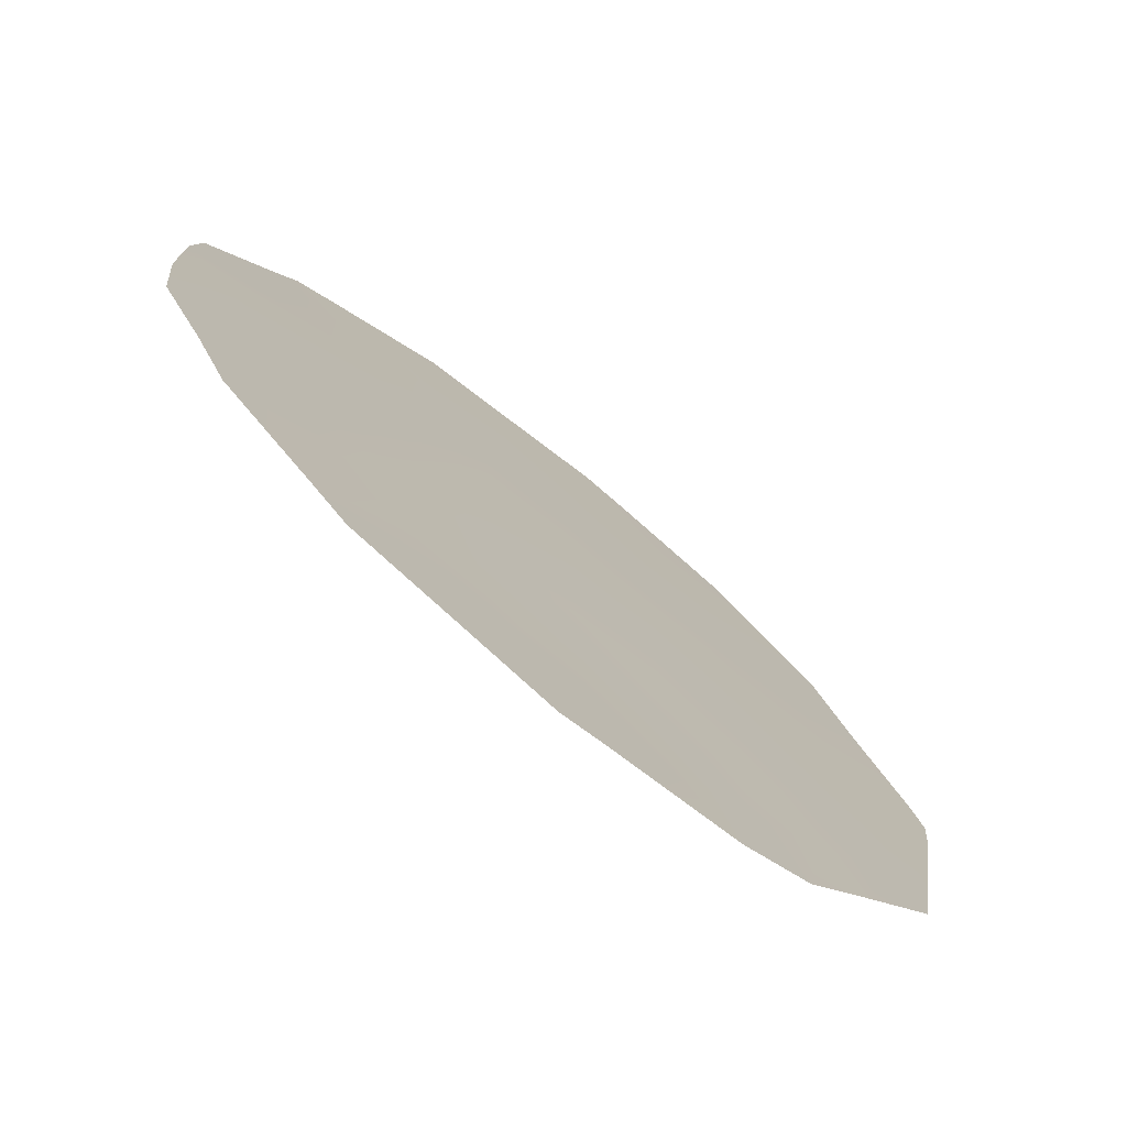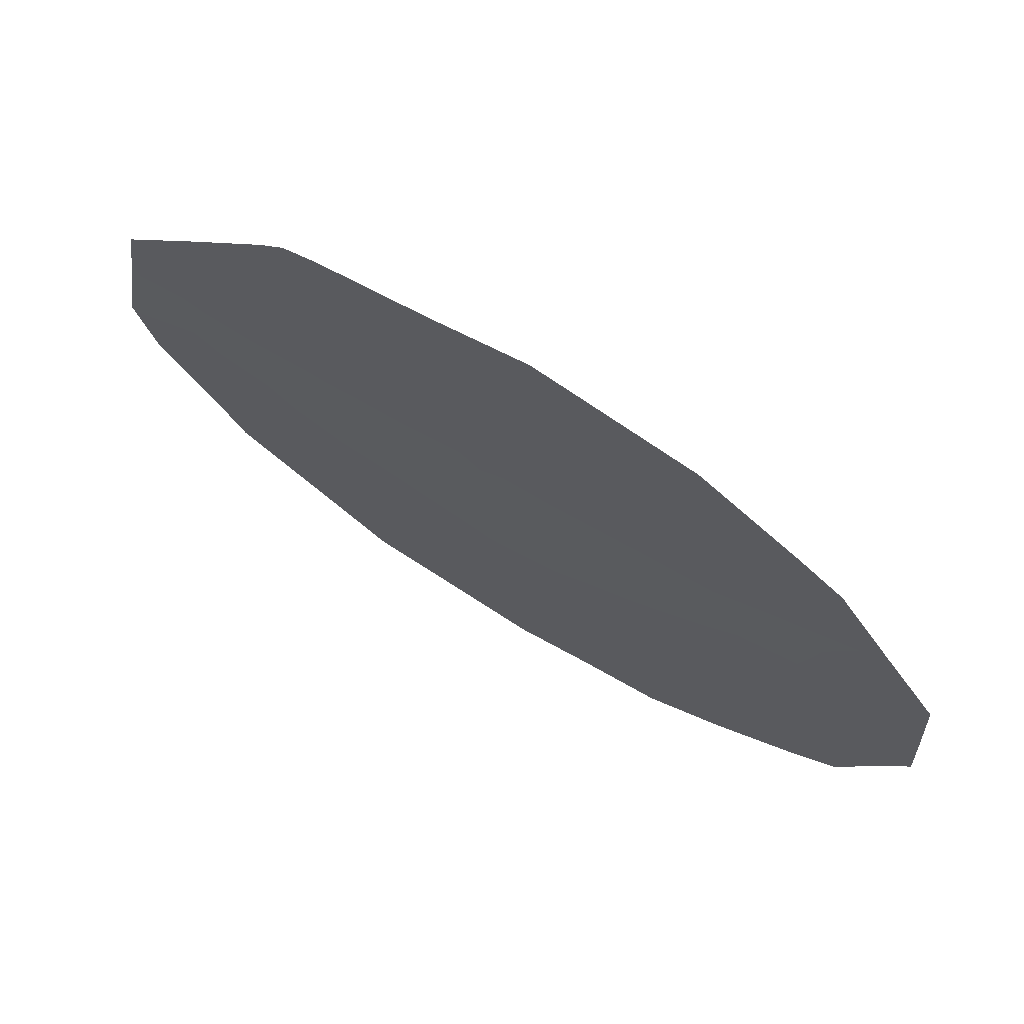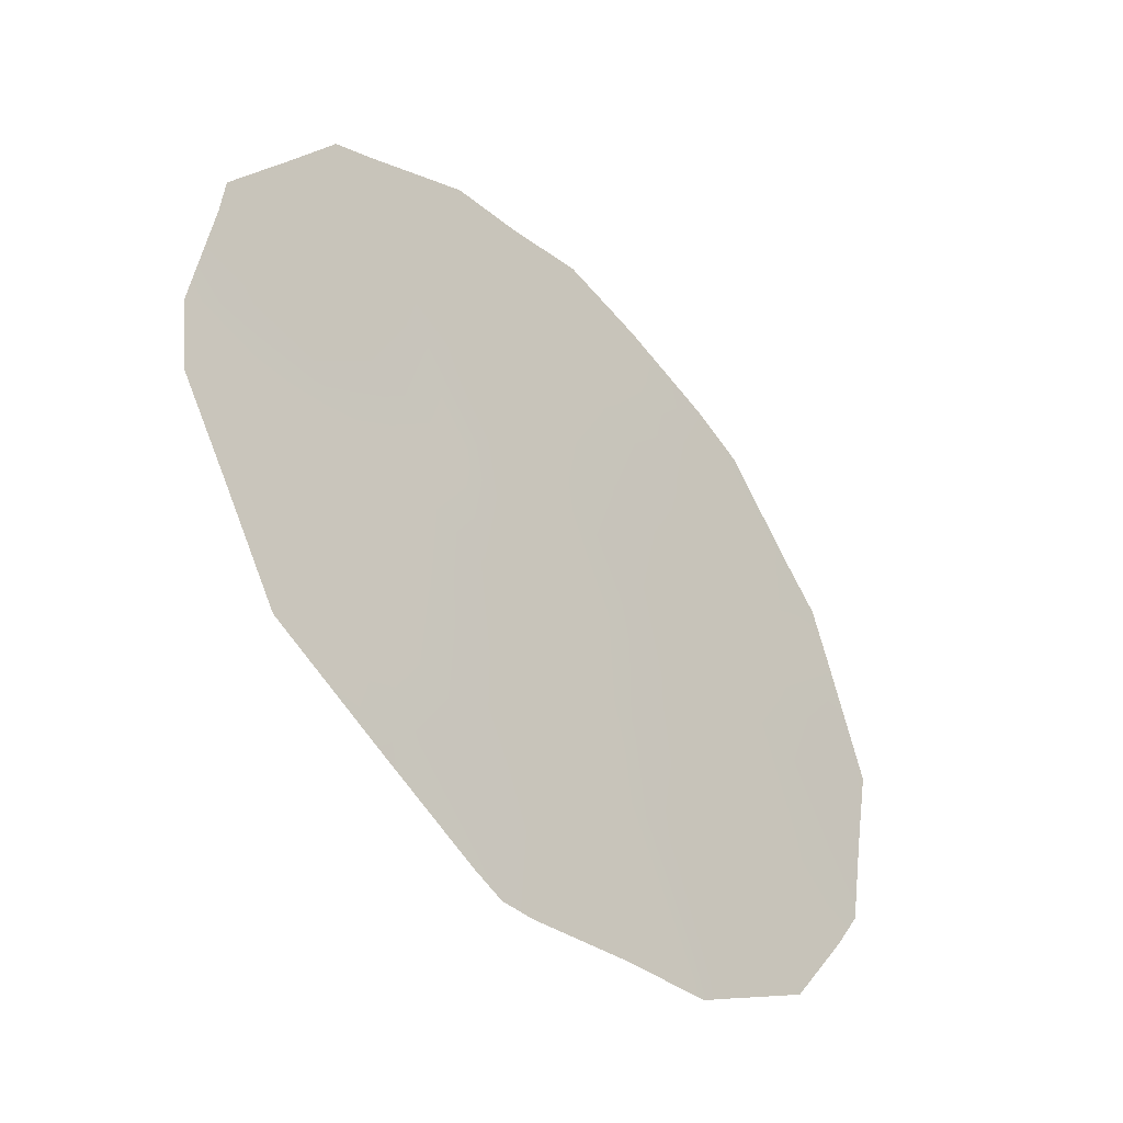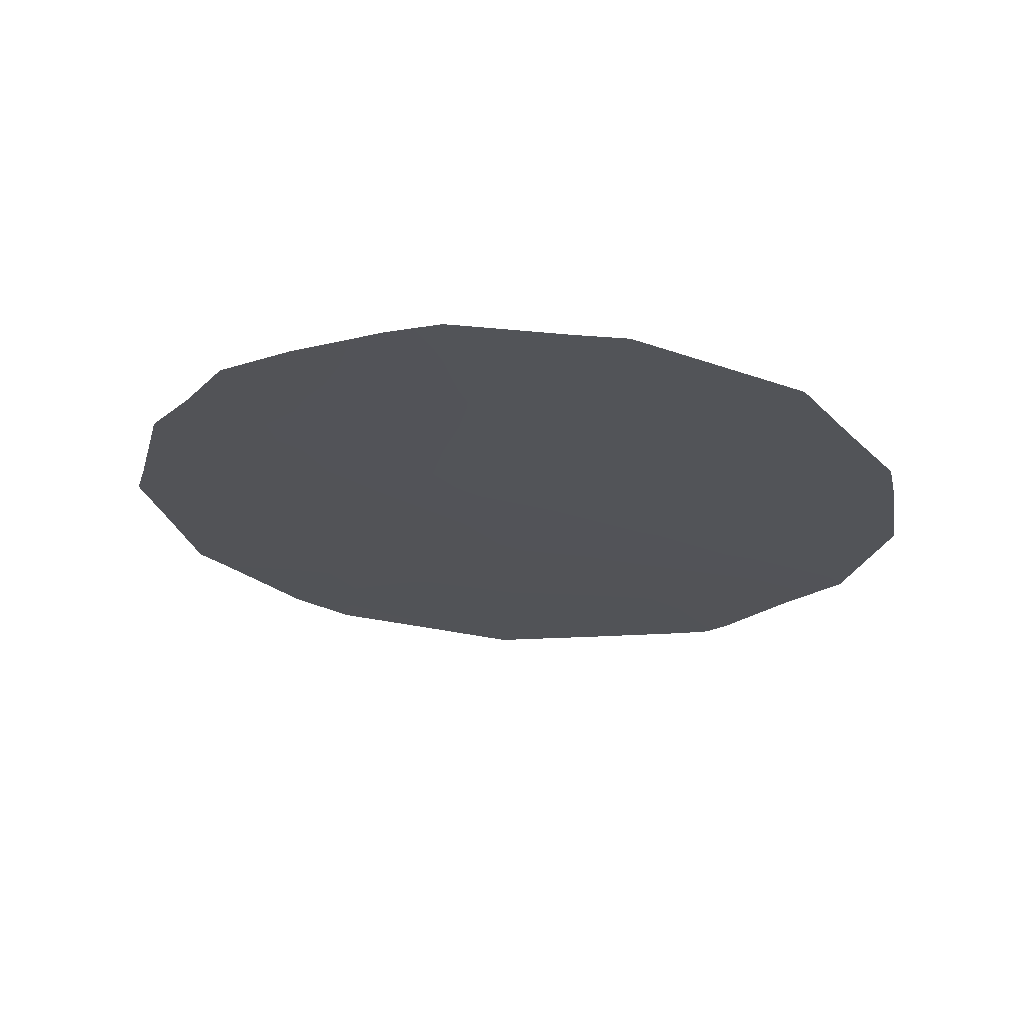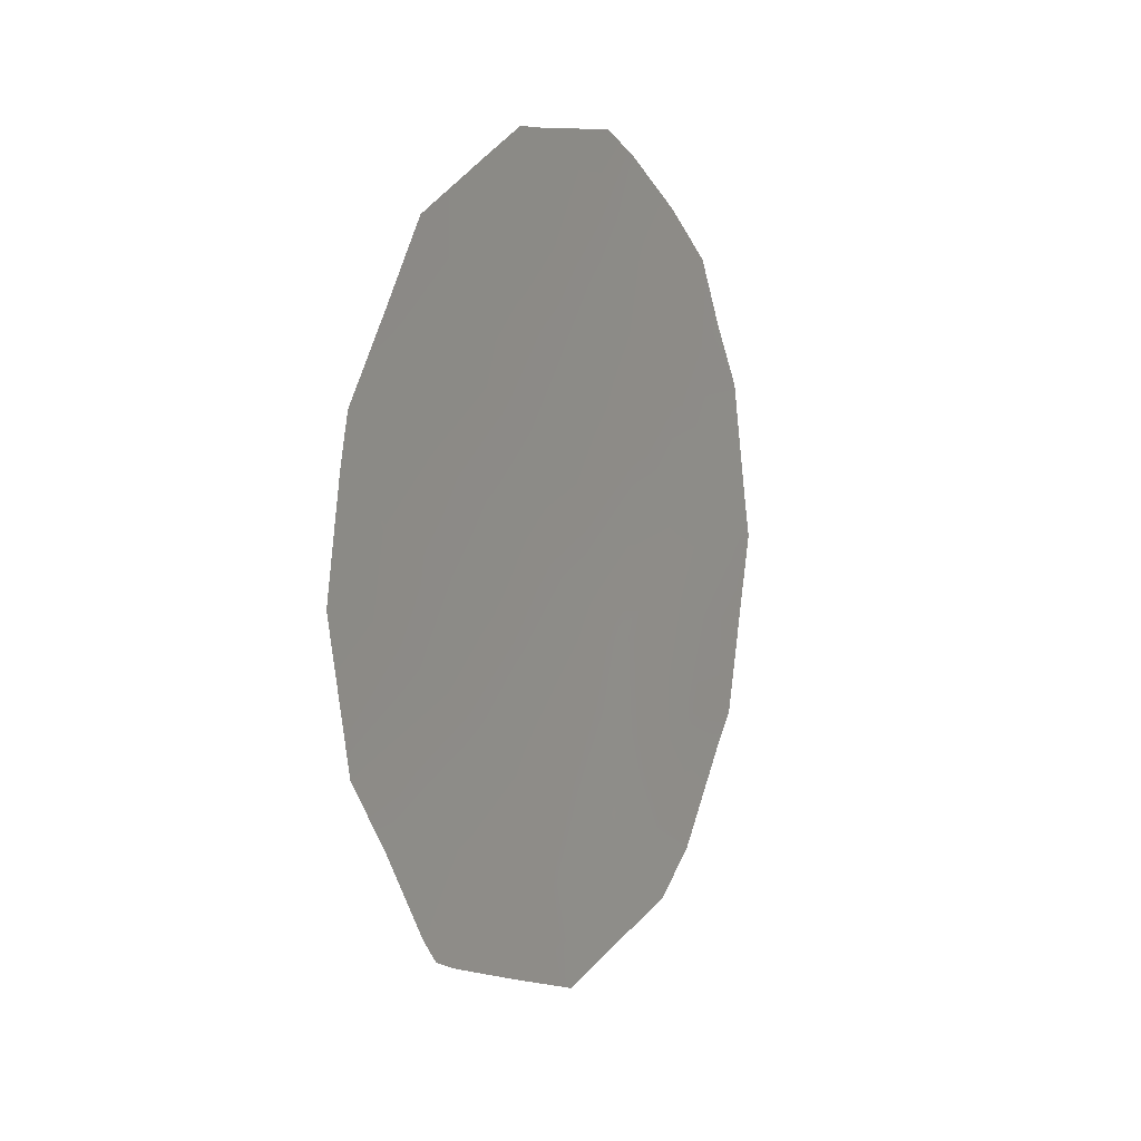
<metadata>
{"format":"obj","ext":"obj","renderer":"f3d","projection":"perspective","resolution":1024,"background":"white","views":[{"elev":62.4,"azim":137.8,"up":"+Y"},{"elev":-69.6,"azim":-127.0,"up":"+Y"},{"elev":7.4,"azim":-151.5,"up":"+Y"},{"elev":68.1,"azim":-116.7,"up":"+Z"},{"elev":8.1,"azim":-2.3,"up":"+Z"}]}
</metadata>
<code>
v -86 74.15 -41.08
v -82.98 78.98 -38.34
v -86.13 73.77 -35.83
v -84.96 75.82 -40.22
v -84.94 75.87 -41.87
v -83.94 77.46 -41.13
v -83.87 77.55 -39.33
v -84.8 76.03 -38.3
v -83.77 77.67 -37.4
v -85.93 74.23 -39.13
v -84.63 76.25 -36.39
v -86.68 72.96 -38.08
v -84.63 76.18 -34.35
v -83.74 77.67 -35.37
v -85.37 75 -35.42
v -85.65 74.62 -37.3
v -86.09 74 -41.54
v -83.85 77.62 -41.94
v -84.92 75.92 -42.37
v -86.25 73.74 -41.4
v -86.36 73.55 -41.13
v -82.97 79.02 -40.13
v -82.84 79.22 -39
v -82.73 79.38 -38.14
v -86.67 73.03 -40.17
v -83.11 78.8 -40.45
v -83.53 78.12 -41.5
v -84.26 76.79 -33.92
v -84.53 76.32 -33.69
v -86.33 73.39 -34.55
v -86.95 72.56 -39.39
v -86.99 72.49 -39.09
v -87.12 72.23 -37.85
v -85.43 74.84 -33.72
v -85.73 74.34 -34
v -82.79 79.27 -37.68
v -85.15 75.29 -33.73
v -82.95 78.99 -36.39
v -83.18 78.61 -35.74
v -86.62 72.95 -35.35
v -83.4 78.24 -34.99
v -87 72.38 -36.7
v -86.93 72.48 -36.18
v -85.51 74.94 -41.47
v -85.54 74.91 -41.94
v -84.97 75.82 -41.15
v -85.51 74.92 -40.67
v -84.4 76.72 -41.55
v -84.35 76.83 -42.14
v -84.34 76.78 -38.8
v -83.81 77.62 -38.38
v -84.27 76.87 -37.84
v -84.9 75.9 -39.25
v -84.41 76.69 -39.75
v -84.43 76.67 -40.7
v -83.93 77.47 -40.26
v -83.45 78.24 -39.95
v -83.57 78.05 -40.68
v -84.2 76.95 -36.87
v -83.74 77.7 -36.38
v -84.16 77 -35.85
v -83.34 78.39 -38.01
v -86.49 73.31 -39.41
v -85.74 74.39 -35.19
v -85.42 74.88 -34.53
v -86.09 73.79 -34.92
v -85.47 74.99 -39.7
v -85.35 75.15 -38.73
v -86.35 73.52 -38.61
v -85.78 74.45 -38.22
v -86.19 73.75 -37.7
v -85.6 74.66 -36.23
v -85.04 75.52 -34.89
v -85.05 75.54 -35.91
v -84.6 76.26 -35.36
v -84.71 76.15 -37.36
v -83.32 78.4 -36.99
v -83.37 78.3 -35.95
v -84.17 76.95 -34.83
v -83.78 77.59 -34.45
v -86.57 73.08 -36.36
v -85.23 75.33 -37.81
v -85.13 75.45 -36.87
v -86.12 73.83 -36.79
v -86.06 74.02 -40.19
v -83.32 78.43 -39.02
v -86.64 73 -37.24
f 5 46 44
f 46 47 44
f 48 5 49
f 50 51 52
f 50 53 54
f 54 55 56
f 46 48 55
f 1 21 20
f 2 86 23
f 2 23 24
f 1 85 21
f 6 27 58
f 59 60 61
f 56 58 57
f 13 28 29
f 1 20 17
f 6 18 27
f 64 65 35
f 30 66 35
f 53 68 67
f 10 69 63
f 69 70 71
f 2 24 36
f 64 3 72
f 73 74 75
f 15 73 65
f 76 52 59
f 61 79 75
f 9 62 77
f 60 77 78
f 41 78 39
f 66 30 40
f 14 78 41
f 33 12 87
f 87 71 84
f 14 41 80
f 70 68 82
f 83 74 72
f 83 82 76
f 44 17 45
f 1 44 47
f 5 44 45
f 45 19 5
f 46 4 47
f 17 44 1
f 19 49 5
f 6 48 18
f 49 18 48
f 8 50 52
f 50 7 51
f 52 51 9
f 7 50 54
f 50 8 53
f 54 53 4
f 7 54 56
f 54 4 55
f 56 55 6
f 4 46 55
f 46 5 48
f 55 48 6
f 86 57 22
f 86 22 23
f 85 25 21
f 58 27 26
f 11 59 61
f 59 9 60
f 61 60 14
f 7 56 57
f 56 6 58
f 57 58 26
f 22 57 26
f 9 51 62
f 62 86 2
f 85 10 63
f 25 63 31
f 25 85 63
f 12 33 32
f 64 15 65
f 35 65 34
f 66 64 35
f 1 47 85
f 47 4 67
f 4 53 67
f 53 8 68
f 67 68 10
f 69 12 32
f 69 32 63
f 31 63 32
f 12 69 71
f 69 10 70
f 71 70 16
f 15 64 72
f 64 66 3
f 13 73 75
f 73 15 74
f 75 74 11
f 13 29 37
f 73 13 37
f 73 37 65
f 34 65 37
f 11 76 59
f 76 8 52
f 59 52 9
f 11 61 75
f 61 14 79
f 75 79 13
f 62 36 77
f 36 62 2
f 38 77 36
f 14 60 78
f 60 9 77
f 78 77 38
f 78 38 39
f 80 79 14
f 13 79 28
f 80 28 79
f 42 81 43
f 87 81 42
f 3 81 84
f 87 12 71
f 84 71 16
f 3 84 72
f 84 16 72
f 40 3 66
f 3 40 81
f 43 81 40
f 16 70 82
f 70 10 68
f 82 68 8
f 16 83 72
f 83 11 74
f 72 74 15
f 11 83 76
f 83 16 82
f 76 82 8
f 87 84 81
f 86 7 57
f 51 7 86
f 86 62 51
f 85 47 67
f 85 67 10
f 33 87 42

</code>
